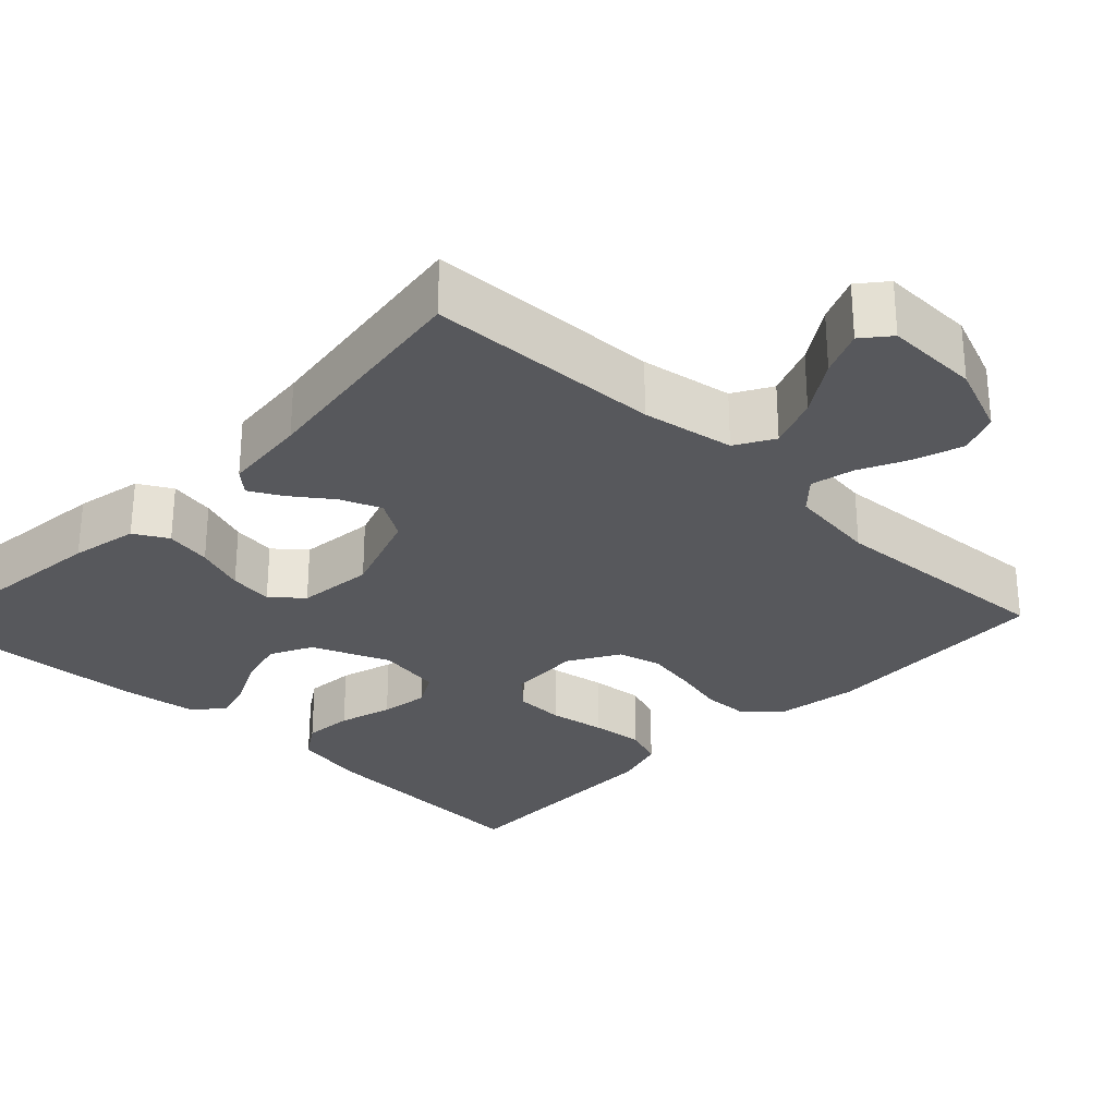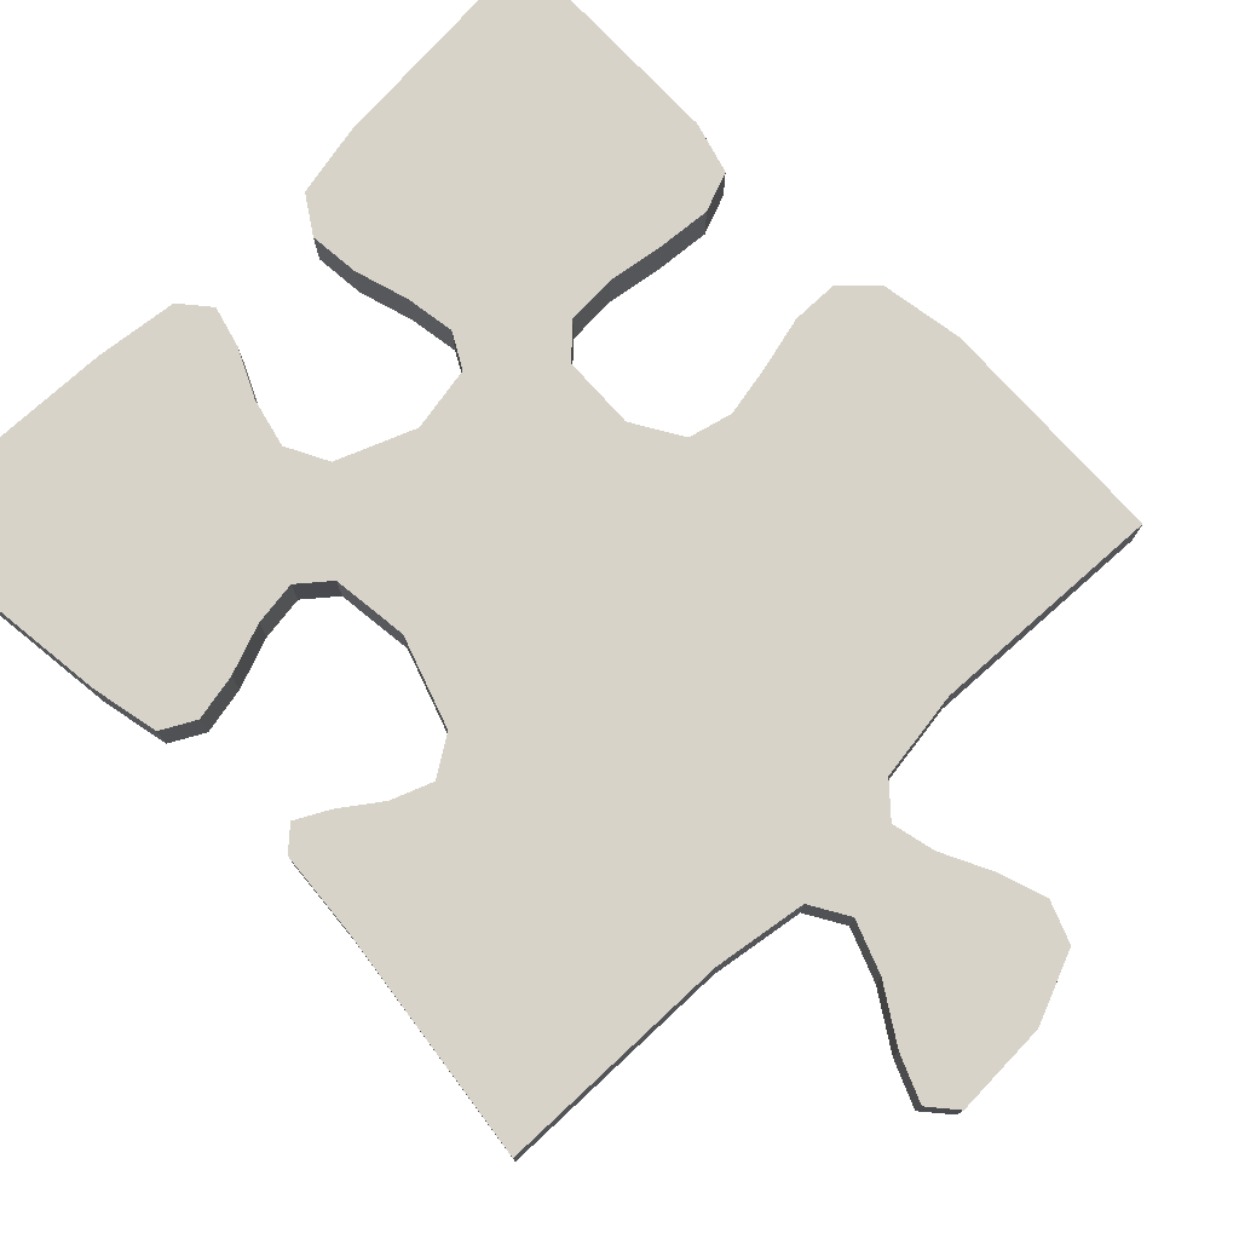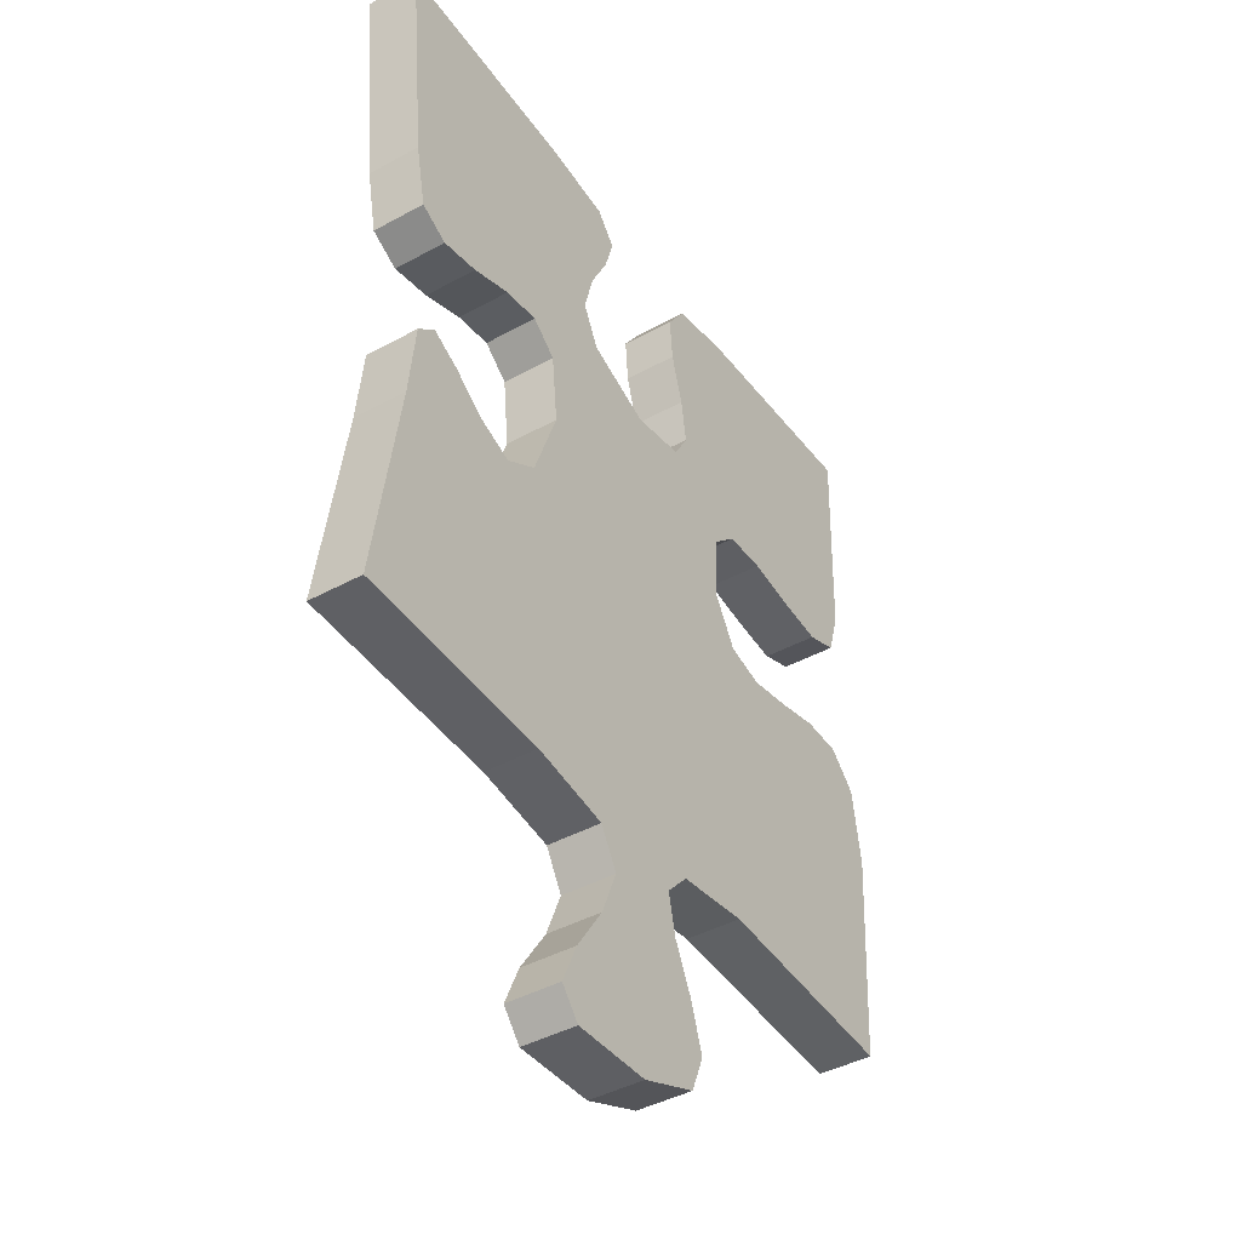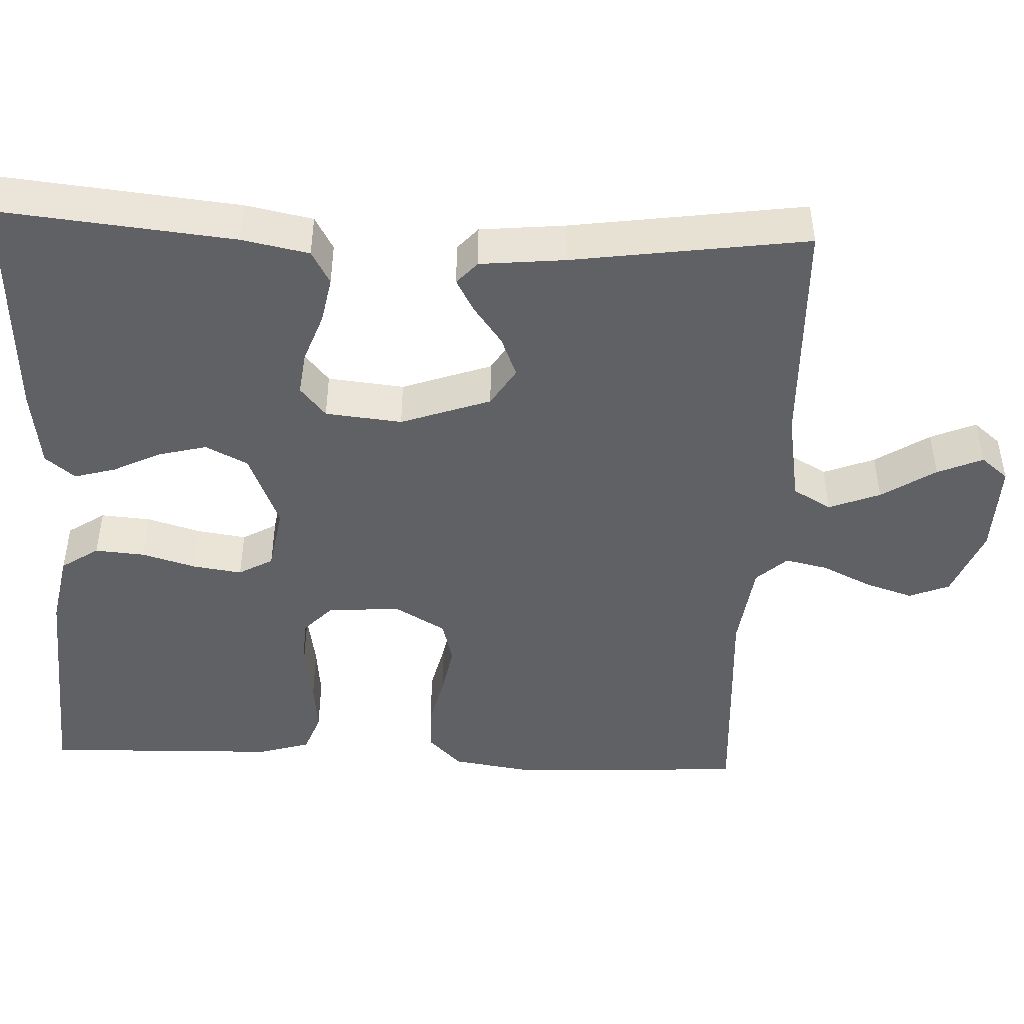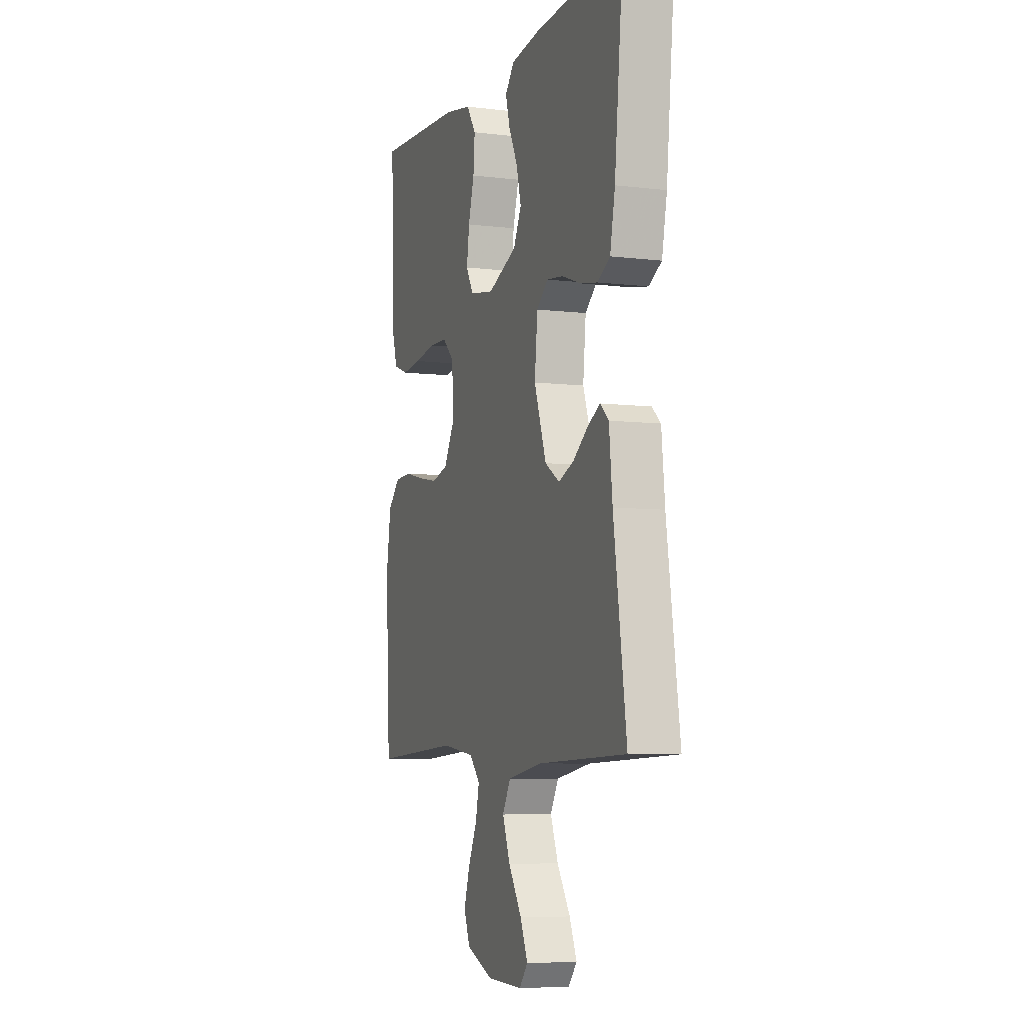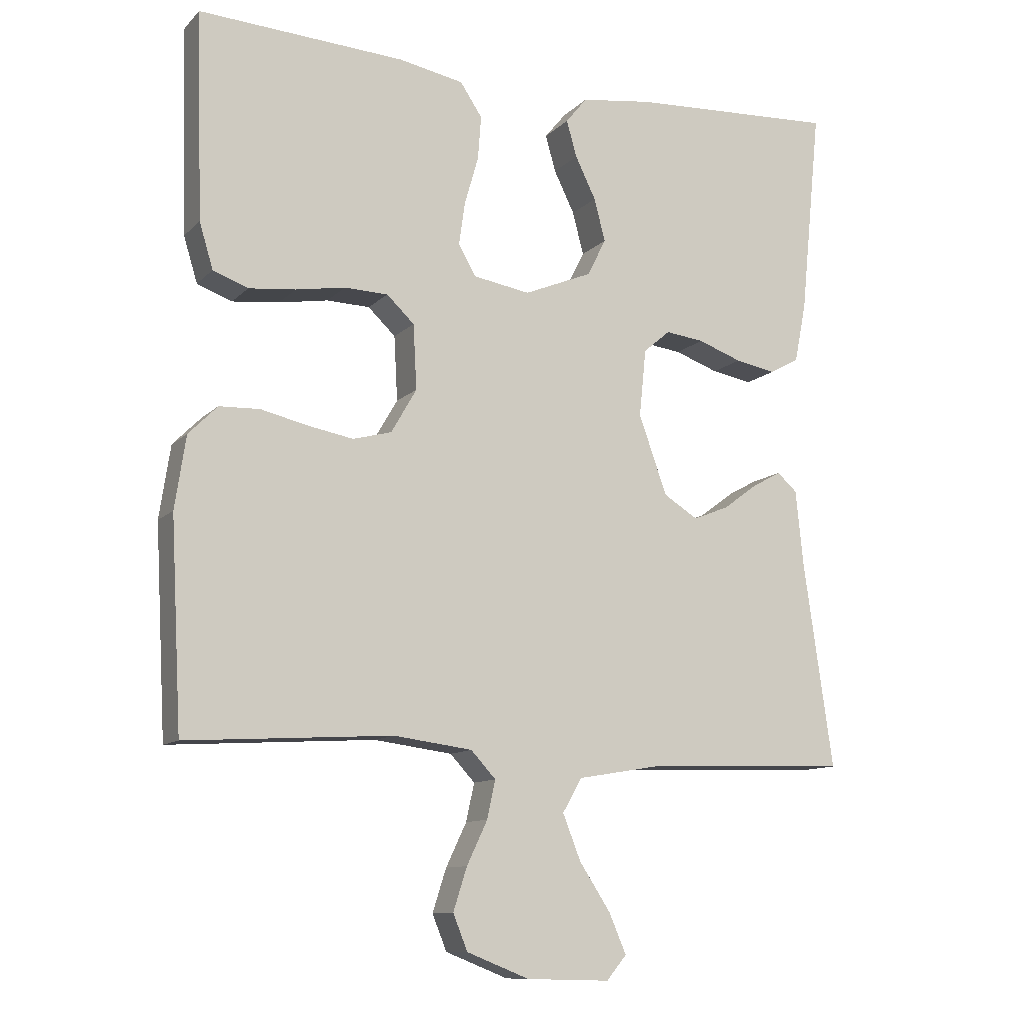
<metadata>
{"format":"obj","ext":"obj","renderer":"f3d","projection":"perspective","resolution":1024,"background":"white","views":[{"elev":-28.4,"azim":136.1,"up":"+Y"},{"elev":76.0,"azim":135.0,"up":"+Y"},{"elev":-42.5,"azim":123.2,"up":"+Z"},{"elev":-46.1,"azim":87.4,"up":"+Y"},{"elev":-6.6,"azim":70.4,"up":"+Z"},{"elev":-10.9,"azim":-25.4,"up":"+Z"}]}
</metadata>
<code>
v -0.5 0.07 -0.5
v -0.516 0.07 -0.2
v -0.5 0.07 -0.095
v -0.458 0.07 -0.053
v -0.399 0.07 -0.051
v -0.331 0.07 -0.067
v -0.265 0.07 -0.079
v -0.209 0.07 -0.064
v -0.172 0.07 0
v -0.177 0.07 0.094
v -0.217 0.07 0.132
v -0.28 0.07 0.134
v -0.352 0.07 0.122
v -0.42 0.07 0.115
v -0.471 0.07 0.134
v -0.491 0.07 0.2
v -0.5 0.07 0.5
v -0.2 0.07 0.482
v -0.106 0.07 0.464
v -0.074 0.07 0.416
v -0.079 0.07 0.352
v -0.099 0.07 0.283
v -0.108 0.07 0.22
v -0.083 0.07 0.176
v 0 0.07 0.162
v 0.099 0.07 0.203
v 0.126 0.07 0.257
v 0.11 0.07 0.319
v 0.08 0.07 0.38
v 0.065 0.07 0.433
v 0.096 0.07 0.471
v 0.2 0.07 0.485
v 0.5 0.07 0.5
v 0.47 0.07 0.2
v 0.453 0.07 0.114
v 0.41 0.07 0.09
v 0.351 0.07 0.101
v 0.287 0.07 0.124
v 0.231 0.07 0.131
v 0.192 0.07 0.098
v 0.182 0.07 0
v 0.223 0.07 -0.115
v 0.273 0.07 -0.146
v 0.325 0.07 -0.125
v 0.375 0.07 -0.088
v 0.417 0.07 -0.065
v 0.446 0.07 -0.091
v 0.457 0.07 -0.2
v 0.5 0.07 -0.5
v 0.2 0.07 -0.51
v 0.082 0.07 -0.53
v 0.054 0.07 -0.579
v 0.08 0.07 -0.645
v 0.125 0.07 -0.714
v 0.15 0.07 -0.772
v 0.121 0.07 -0.807
v 0 0.07 -0.804
v -0.091 0.07 -0.768
v -0.112 0.07 -0.716
v -0.092 0.07 -0.654
v -0.062 0.07 -0.591
v -0.05 0.07 -0.536
v -0.086 0.07 -0.497
v -0.2 0.07 -0.482
v -0.5 0 -0.5
v -0.516 0 -0.2
v -0.5 0 -0.095
v -0.458 0 -0.053
v -0.399 0 -0.051
v -0.331 0 -0.067
v -0.265 0 -0.079
v -0.209 0 -0.064
v -0.172 0 0
v -0.177 0 0.094
v -0.217 0 0.132
v -0.28 0 0.134
v -0.352 0 0.122
v -0.42 0 0.115
v -0.471 0 0.134
v -0.491 0 0.2
v -0.5 0 0.5
v -0.2 0 0.482
v -0.106 0 0.464
v -0.074 0 0.416
v -0.079 0 0.352
v -0.099 0 0.283
v -0.108 0 0.22
v -0.083 0 0.176
v 0 0 0.162
v 0.099 0 0.203
v 0.126 0 0.257
v 0.11 0 0.319
v 0.08 0 0.38
v 0.065 0 0.433
v 0.096 0 0.471
v 0.2 0 0.485
v 0.5 0 0.5
v 0.47 0 0.2
v 0.453 0 0.114
v 0.41 0 0.09
v 0.351 0 0.101
v 0.287 0 0.124
v 0.231 0 0.131
v 0.192 0 0.098
v 0.182 0 0
v 0.223 0 -0.115
v 0.273 0 -0.146
v 0.325 0 -0.125
v 0.375 0 -0.088
v 0.417 0 -0.065
v 0.446 0 -0.091
v 0.457 0 -0.2
v 0.5 0 -0.5
v 0.2 0 -0.51
v 0.082 0 -0.53
v 0.054 0 -0.579
v 0.08 0 -0.645
v 0.125 0 -0.714
v 0.15 0 -0.772
v 0.121 0 -0.807
v 0 0 -0.804
v -0.091 0 -0.768
v -0.112 0 -0.716
v -0.092 0 -0.654
v -0.062 0 -0.591
v -0.05 0 -0.536
v -0.086 0 -0.497
v -0.2 0 -0.482
f 58 59 60 61
f 58 61 62
f 57 58 62
f 56 57 62
f 53 54 55 56
f 52 53 56 62
f 51 52 62 63
f 48 49 50
f 48 50 51 63
f 44 45 46 47
f 43 44 47 48
f 35 36 37 38
f 35 38 39
f 34 35 39
f 33 34 39
f 32 33 39 40
f 28 29 30 31
f 27 28 31 32
f 19 20 21 22
f 19 22 23
f 18 19 23
f 17 18 23
f 16 17 23 24
f 12 13 14 15
f 12 15 16 24
f 3 4 5 6
f 3 6 7
f 64 1 2 3
f 64 3 7
f 43 48 63 64
f 42 43 64 7
f 41 42 7 8
f 27 32 40 41
f 26 27 41
f 25 26 41 8
f 11 12 24 25
f 10 11 25
f 9 10 25
f 8 9 25
f 125 124 123 122
f 126 125 122
f 126 122 121
f 126 121 120
f 120 119 118 117
f 126 120 117 116
f 127 126 116 115
f 114 113 112
f 127 115 114 112
f 111 110 109 108
f 112 111 108 107
f 102 101 100 99
f 103 102 99
f 103 99 98
f 103 98 97
f 104 103 97 96
f 95 94 93 92
f 96 95 92 91
f 86 85 84 83
f 87 86 83
f 87 83 82
f 87 82 81
f 88 87 81 80
f 79 78 77 76
f 88 80 79 76
f 70 69 68 67
f 71 70 67
f 67 66 65 128
f 71 67 128
f 128 127 112 107
f 71 128 107 106
f 72 71 106 105
f 105 104 96 91
f 105 91 90
f 72 105 90 89
f 89 88 76 75
f 89 75 74
f 89 74 73
f 89 73 72
f 1 65 66 2
f 2 66 67 3
f 3 67 68 4
f 4 68 69 5
f 5 69 70 6
f 6 70 71 7
f 7 71 72 8
f 8 72 73 9
f 9 73 74 10
f 10 74 75 11
f 11 75 76 12
f 12 76 77 13
f 13 77 78 14
f 14 78 79 15
f 15 79 80 16
f 16 80 81 17
f 17 81 82 18
f 18 82 83 19
f 19 83 84 20
f 20 84 85 21
f 21 85 86 22
f 22 86 87 23
f 23 87 88 24
f 24 88 89 25
f 25 89 90 26
f 26 90 91 27
f 27 91 92 28
f 28 92 93 29
f 29 93 94 30
f 30 94 95 31
f 31 95 96 32
f 32 96 97 33
f 33 97 98 34
f 34 98 99 35
f 35 99 100 36
f 36 100 101 37
f 37 101 102 38
f 38 102 103 39
f 39 103 104 40
f 40 104 105 41
f 41 105 106 42
f 42 106 107 43
f 43 107 108 44
f 44 108 109 45
f 45 109 110 46
f 46 110 111 47
f 47 111 112 48
f 48 112 113 49
f 49 113 114 50
f 50 114 115 51
f 51 115 116 52
f 52 116 117 53
f 53 117 118 54
f 54 118 119 55
f 55 119 120 56
f 56 120 121 57
f 57 121 122 58
f 58 122 123 59
f 59 123 124 60
f 60 124 125 61
f 61 125 126 62
f 62 126 127 63
f 63 127 128 64
f 64 128 65 1

</code>
